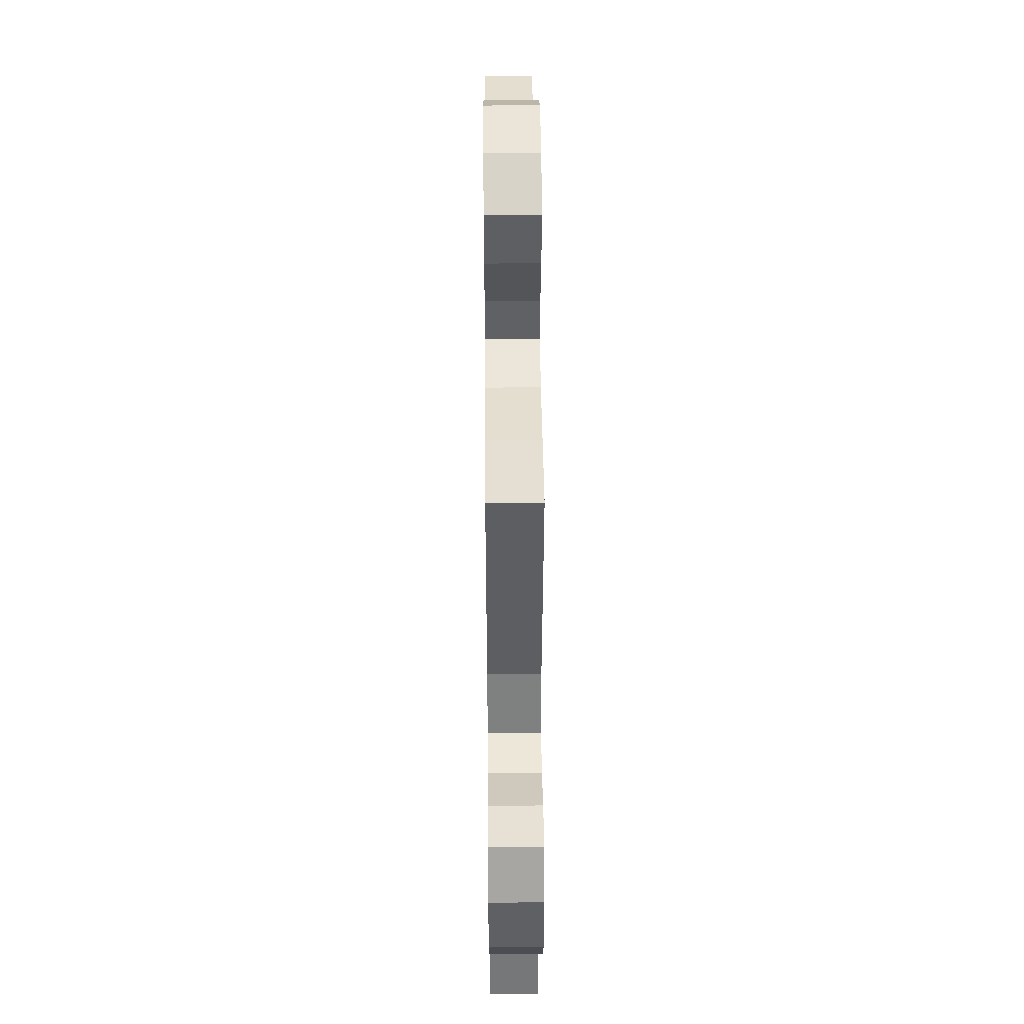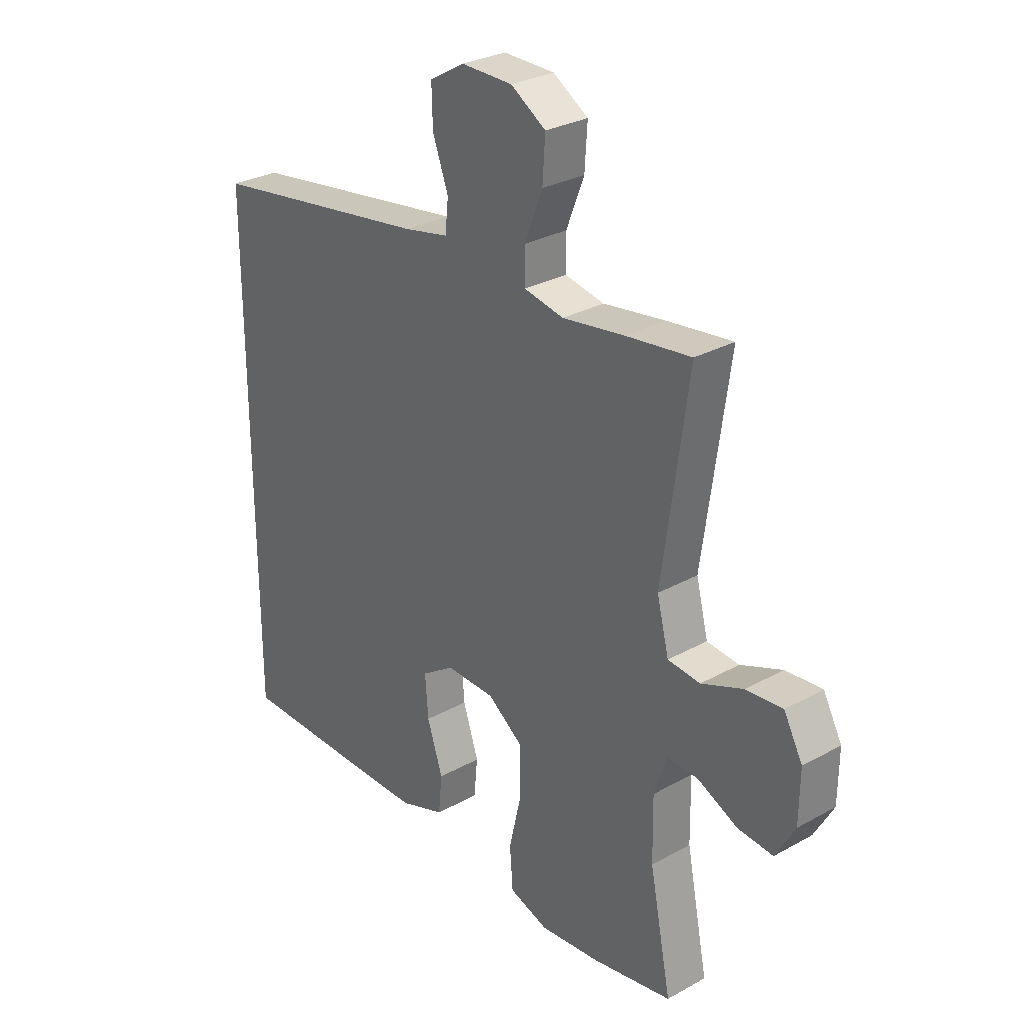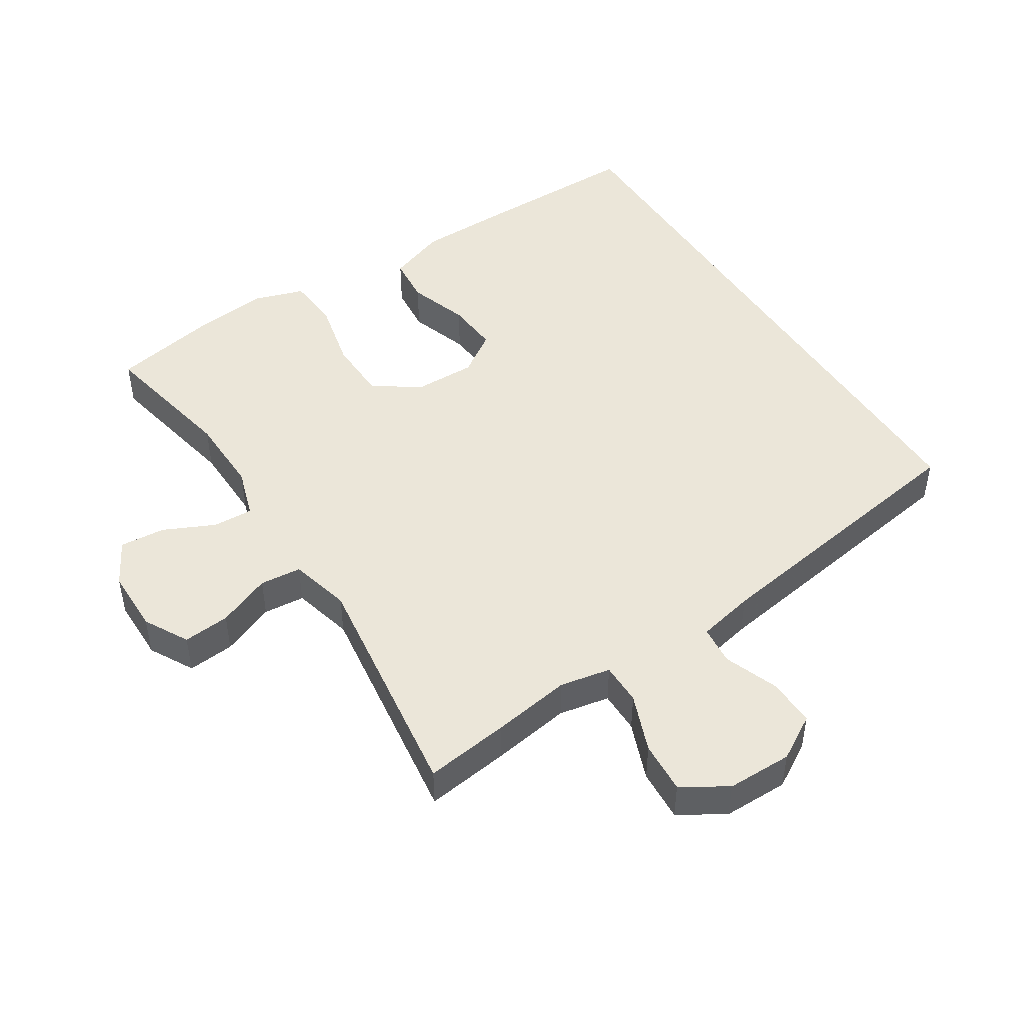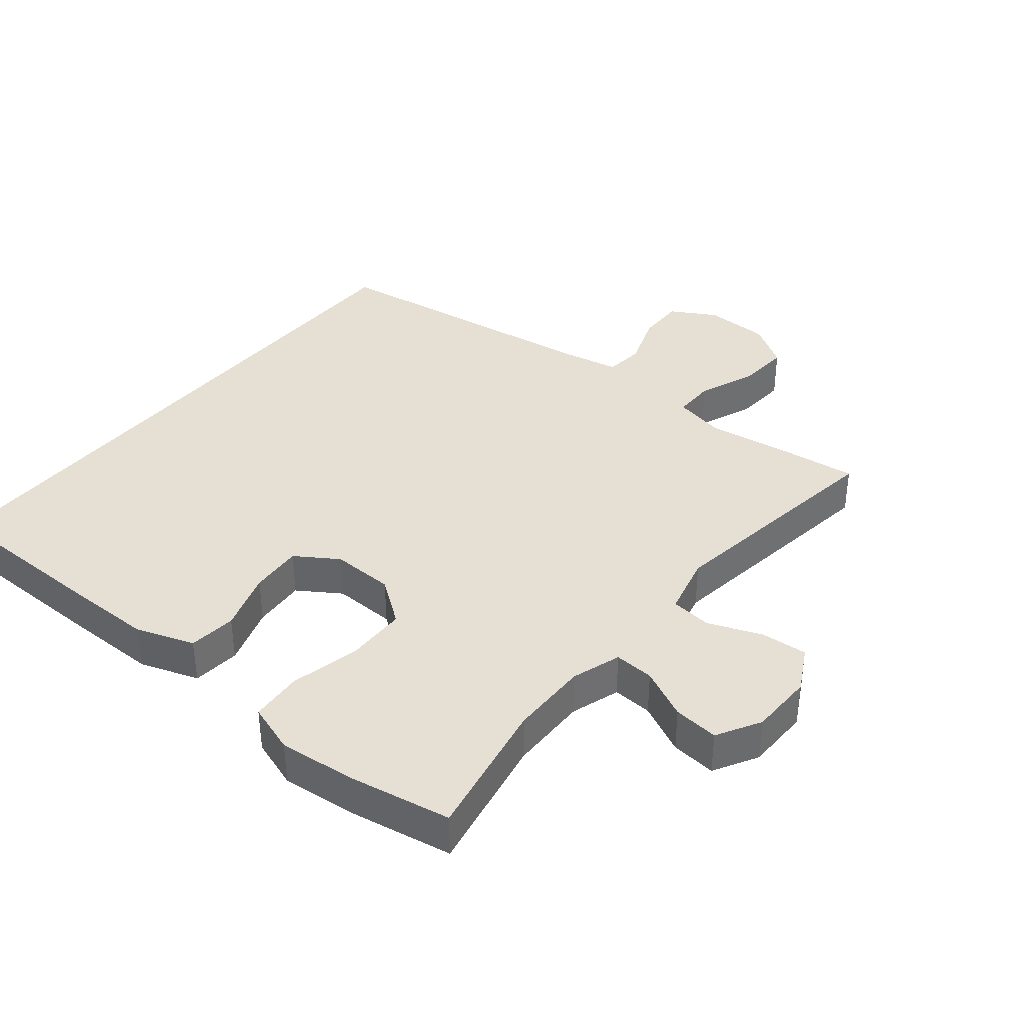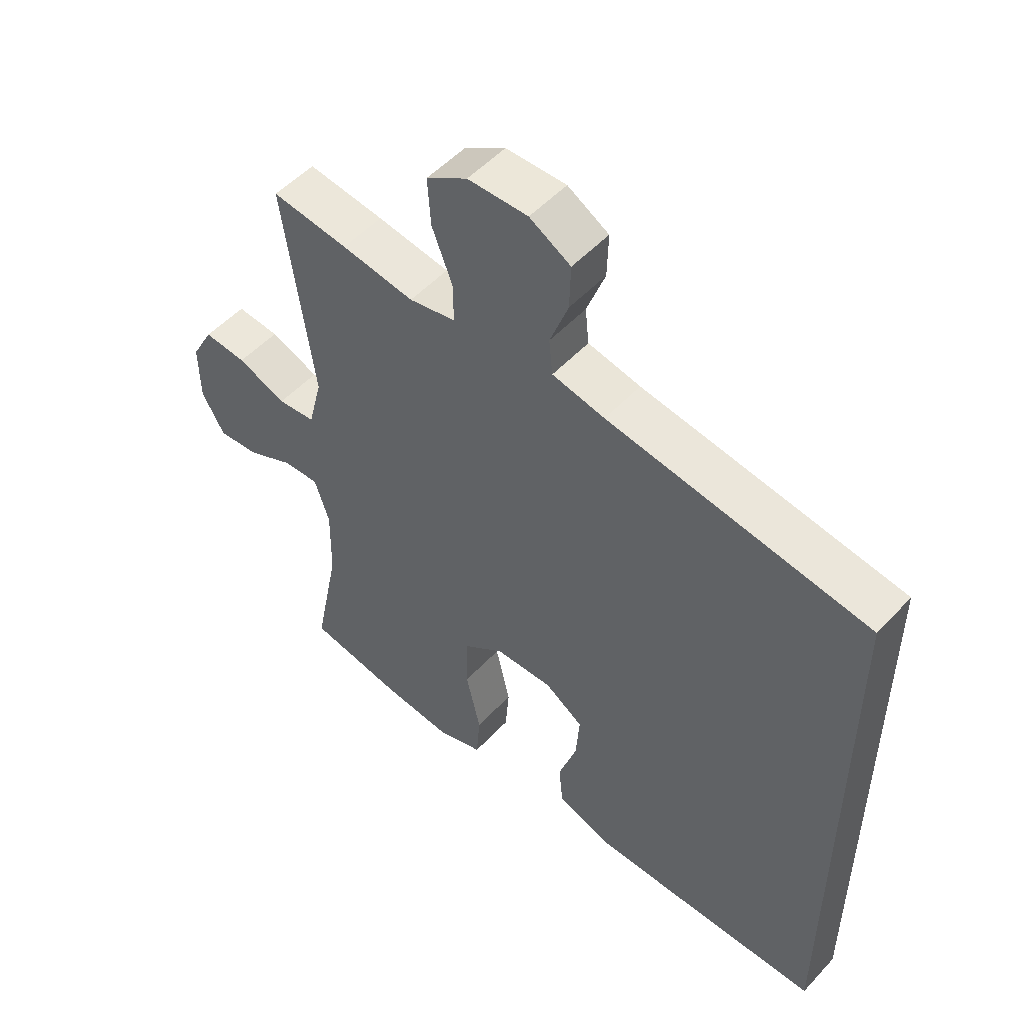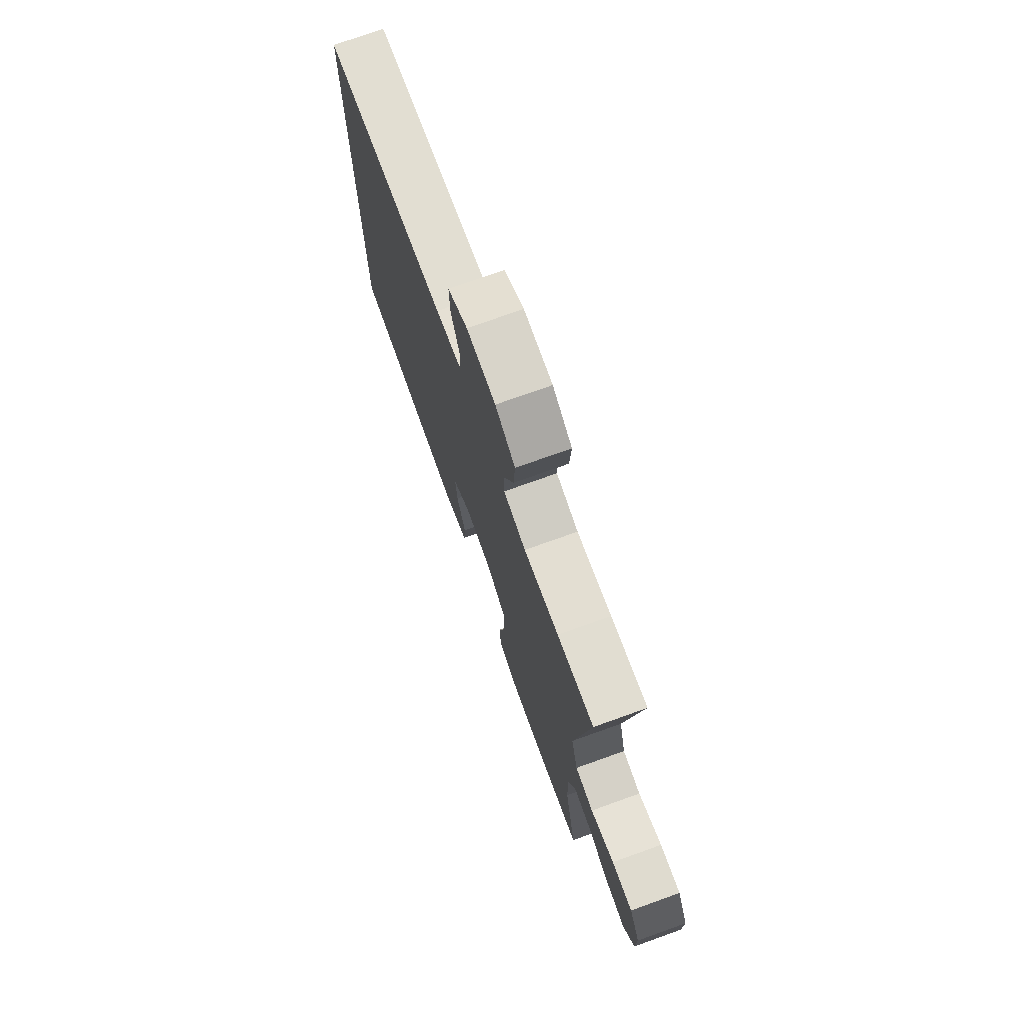
<metadata>
{"format":"obj","ext":"obj","renderer":"f3d","projection":"perspective","resolution":1024,"background":"white","views":[{"elev":44.3,"azim":-90.5,"up":"+Z"},{"elev":29.2,"azim":-129.4,"up":"+Z"},{"elev":47.5,"azim":-32.8,"up":"+Y"},{"elev":38.0,"azim":-140.5,"up":"+Y"},{"elev":51.9,"azim":41.3,"up":"+Z"},{"elev":74.6,"azim":-109.7,"up":"+Z"}]}
</metadata>
<code>
v 0.5 0.07 -0.504
v 0.244 0.07 -0.505
v 0.111 0.07 -0.504
v 0.024 0.07 -0.473
v 0.017 0.07 -0.401
v 0.047 0.07 -0.311
v 0.053 0.07 -0.232
v -0.01 0.07 -0.19
v -0.104 0.07 -0.192
v -0.171 0.07 -0.241
v -0.173 0.07 -0.333
v -0.149 0.07 -0.437
v -0.155 0.07 -0.516
v -0.23 0.07 -0.541
v -0.345 0.07 -0.529
v -0.5 0.07 -0.5
v -0.458 0.07 -0.289
v -0.456 0.07 -0.171
v -0.48 0.07 -0.097
v -0.54 0.07 -0.1
v -0.616 0.07 -0.136
v -0.684 0.07 -0.142
v -0.721 0.07 -0.076
v -0.722 0.07 0.02
v -0.686 0.07 0.086
v -0.616 0.07 0.08
v -0.536 0.07 0.048
v -0.474 0.07 0.054
v -0.451 0.07 0.145
v -0.5 0.07 0.5
v -0.375 0.07 0.484
v -0.256 0.07 0.466
v -0.18 0.07 0.481
v -0.18 0.07 0.544
v -0.214 0.07 0.631
v -0.219 0.07 0.709
v -0.152 0.07 0.751
v -0.054 0.07 0.752
v 0.013 0.07 0.713
v 0.011 0.07 0.641
v -0.019 0.07 0.56
v -0.013 0.07 0.501
v 0.073 0.07 0.483
v 0.5 0.07 0.419
v 0.5 0 -0.504
v 0.244 0 -0.505
v 0.111 0 -0.504
v 0.024 0 -0.473
v 0.017 0 -0.401
v 0.047 0 -0.311
v 0.053 0 -0.232
v -0.01 0 -0.19
v -0.104 0 -0.192
v -0.171 0 -0.241
v -0.173 0 -0.333
v -0.149 0 -0.437
v -0.155 0 -0.516
v -0.23 0 -0.541
v -0.345 0 -0.529
v -0.5 0 -0.5
v -0.458 0 -0.289
v -0.456 0 -0.171
v -0.48 0 -0.097
v -0.54 0 -0.1
v -0.616 0 -0.136
v -0.684 0 -0.142
v -0.721 0 -0.076
v -0.722 0 0.02
v -0.686 0 0.086
v -0.616 0 0.08
v -0.536 0 0.048
v -0.474 0 0.054
v -0.451 0 0.145
v -0.5 0 0.5
v -0.375 0 0.484
v -0.256 0 0.466
v -0.18 0 0.481
v -0.18 0 0.544
v -0.214 0 0.631
v -0.219 0 0.709
v -0.152 0 0.751
v -0.054 0 0.752
v 0.013 0 0.713
v 0.011 0 0.641
v -0.019 0 0.56
v -0.013 0 0.501
v 0.073 0 0.483
v 0.5 0 0.419
f 43 44 1 2
f 42 43 2 3
f 38 39 40 41
f 38 41 42
f 34 35 36 37
f 33 34 37 38
f 29 30 31 32
f 28 29 32 33
f 24 25 26 27
f 24 27 28
f 23 24 28
f 20 21 22 23
f 19 20 23 28
f 18 19 28 33
f 14 15 16 17
f 11 12 13 14
f 10 11 14 17
f 9 10 17 18
f 3 4 5 6
f 3 6 7
f 42 3 7
f 38 42 7 8
f 18 33 38
f 8 9 18 38
f 46 45 88 87
f 47 46 87 86
f 85 84 83 82
f 86 85 82
f 81 80 79 78
f 82 81 78 77
f 76 75 74 73
f 77 76 73 72
f 71 70 69 68
f 72 71 68
f 72 68 67
f 67 66 65 64
f 72 67 64 63
f 77 72 63 62
f 61 60 59 58
f 58 57 56 55
f 61 58 55 54
f 62 61 54 53
f 50 49 48 47
f 51 50 47
f 51 47 86
f 52 51 86 82
f 82 77 62
f 82 62 53 52
f 1 45 46 2
f 2 46 47 3
f 3 47 48 4
f 4 48 49 5
f 5 49 50 6
f 6 50 51 7
f 7 51 52 8
f 8 52 53 9
f 9 53 54 10
f 10 54 55 11
f 11 55 56 12
f 12 56 57 13
f 13 57 58 14
f 14 58 59 15
f 15 59 60 16
f 16 60 61 17
f 17 61 62 18
f 18 62 63 19
f 19 63 64 20
f 20 64 65 21
f 21 65 66 22
f 22 66 67 23
f 23 67 68 24
f 24 68 69 25
f 25 69 70 26
f 26 70 71 27
f 27 71 72 28
f 28 72 73 29
f 29 73 74 30
f 30 74 75 31
f 31 75 76 32
f 32 76 77 33
f 33 77 78 34
f 34 78 79 35
f 35 79 80 36
f 36 80 81 37
f 37 81 82 38
f 38 82 83 39
f 39 83 84 40
f 40 84 85 41
f 41 85 86 42
f 42 86 87 43
f 43 87 88 44
f 44 88 45 1

</code>
